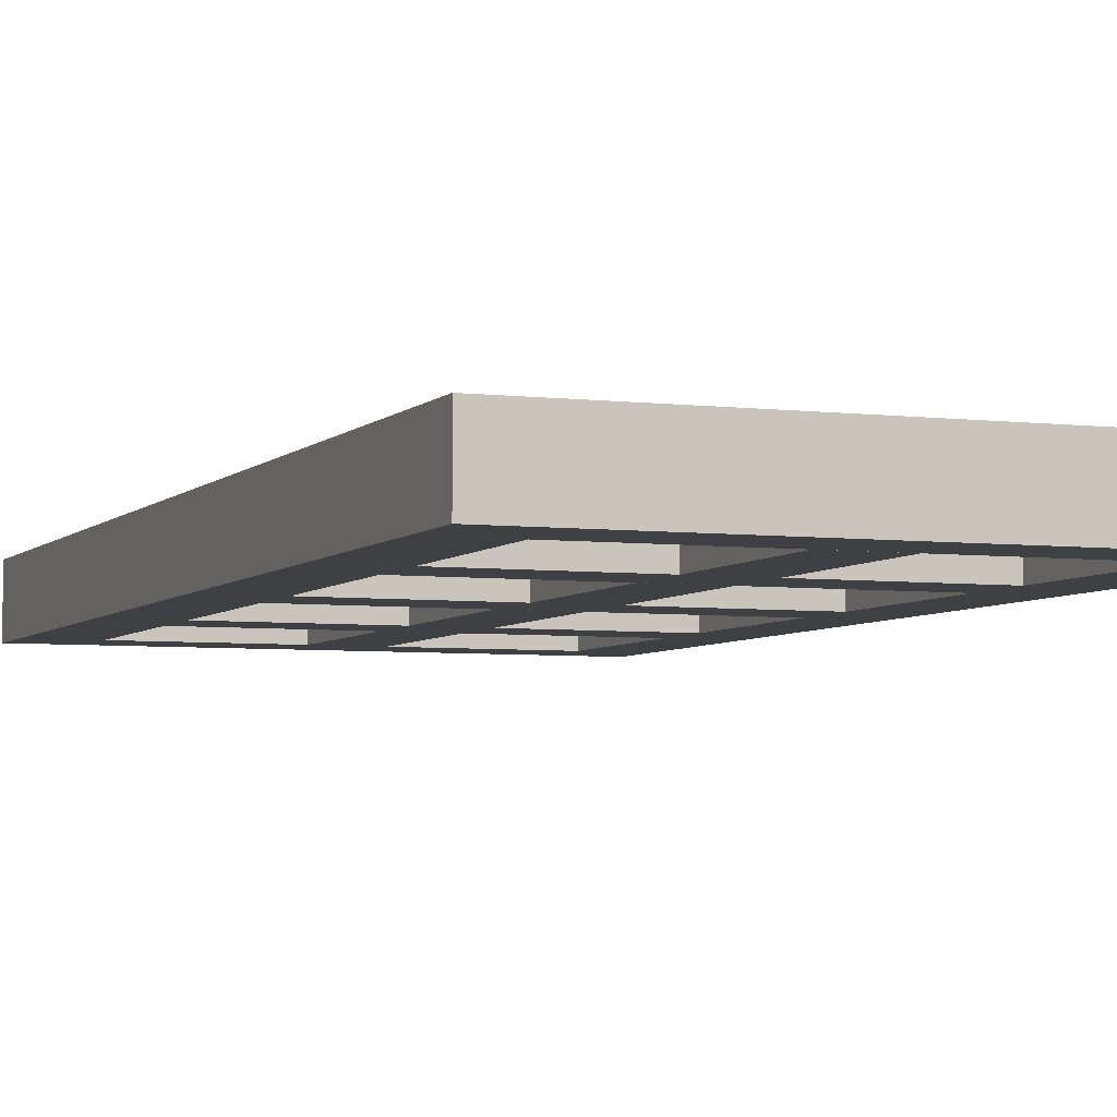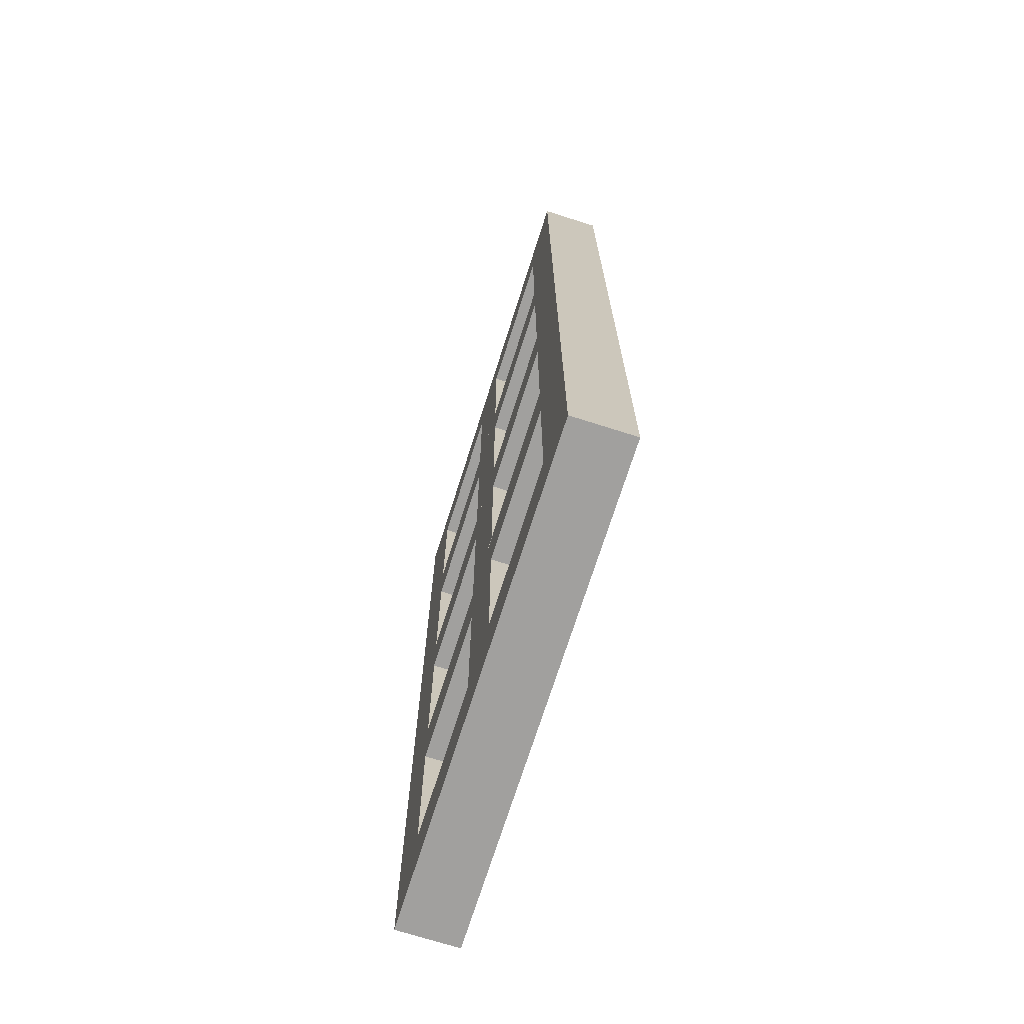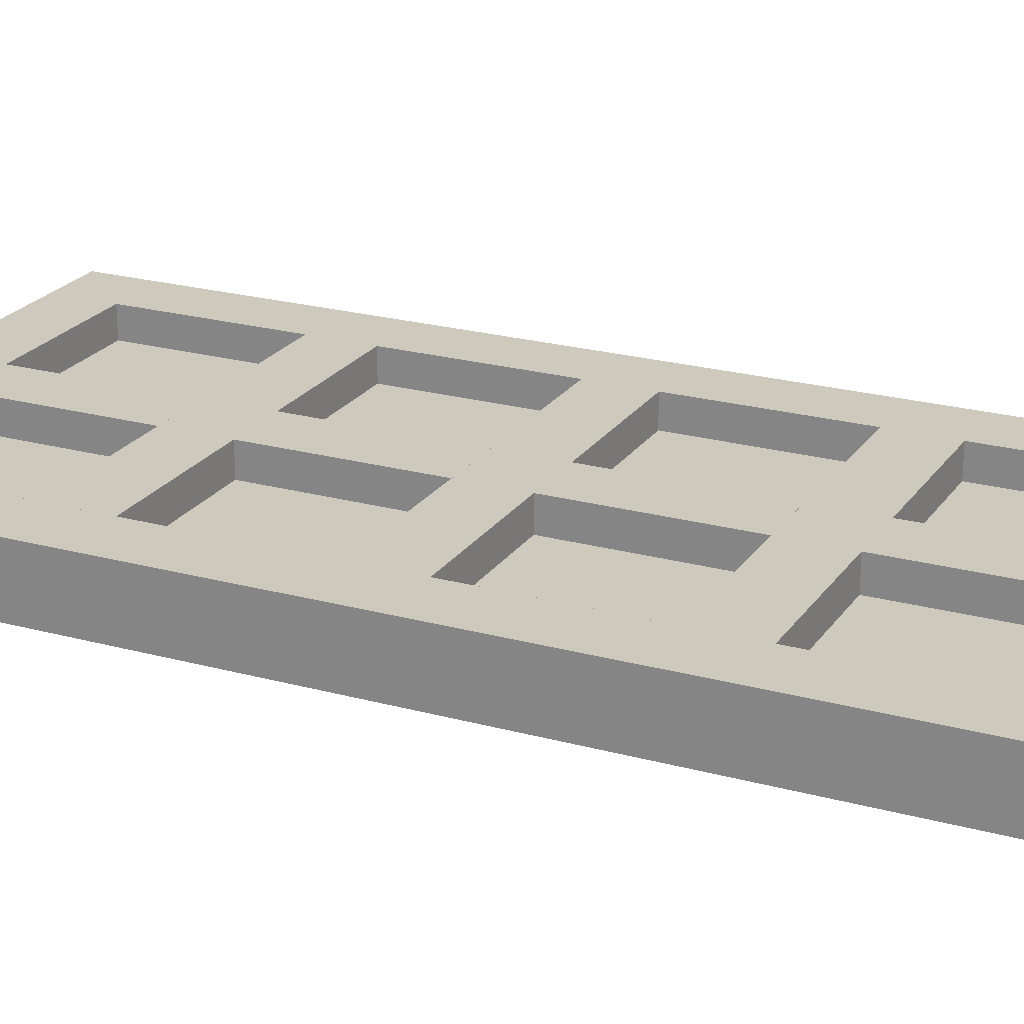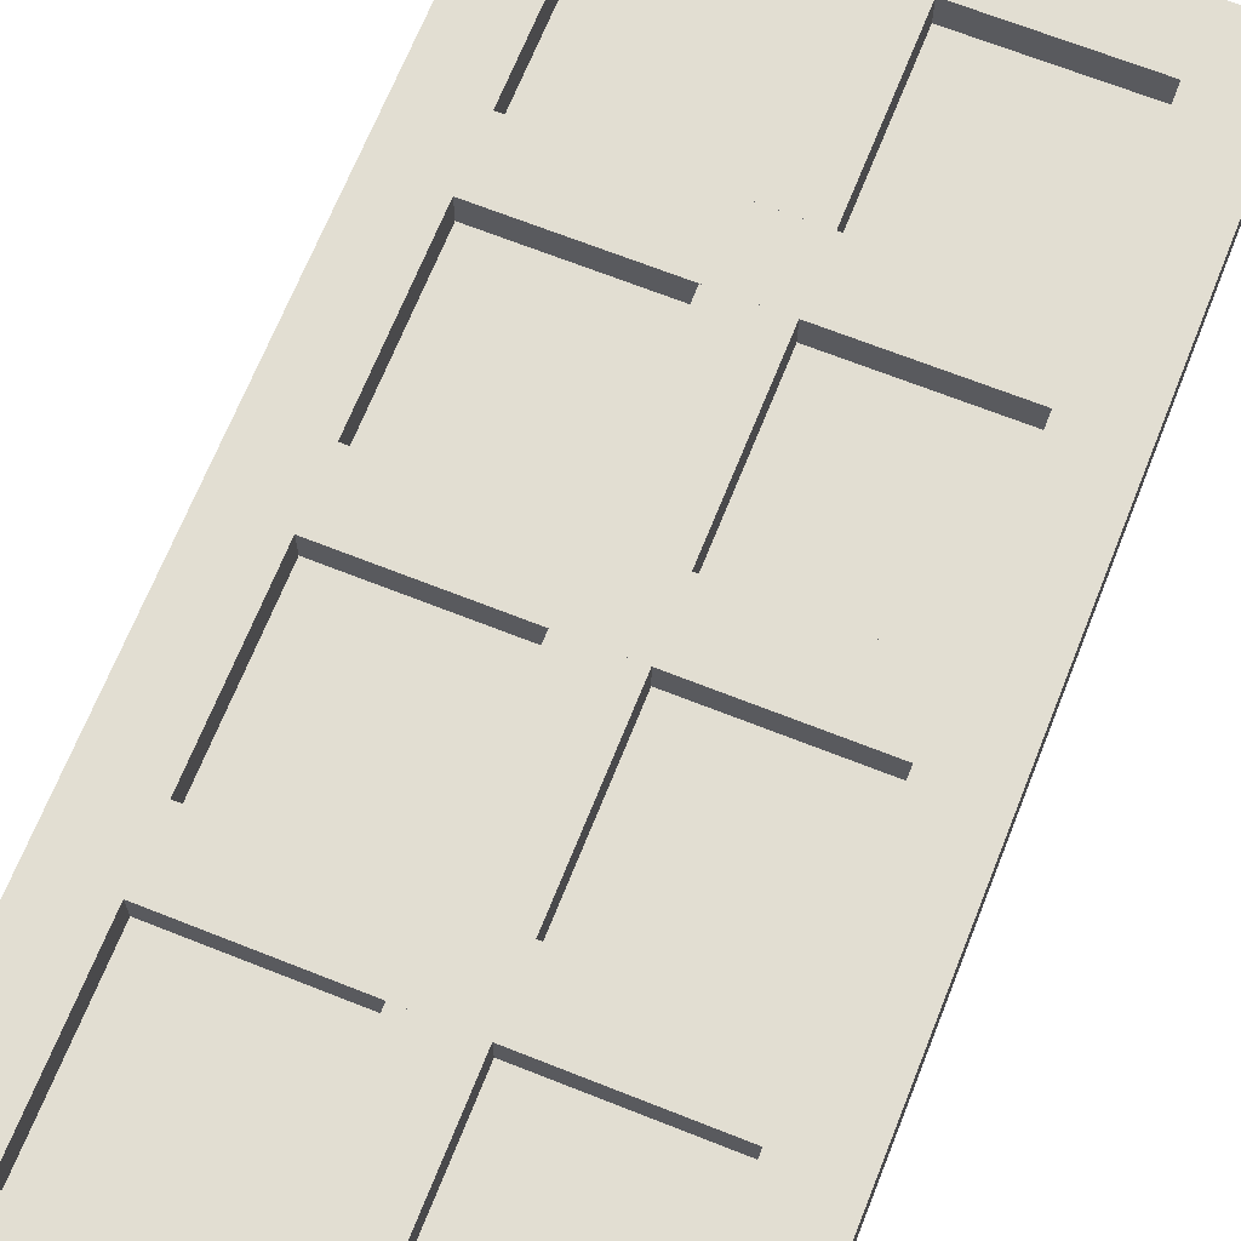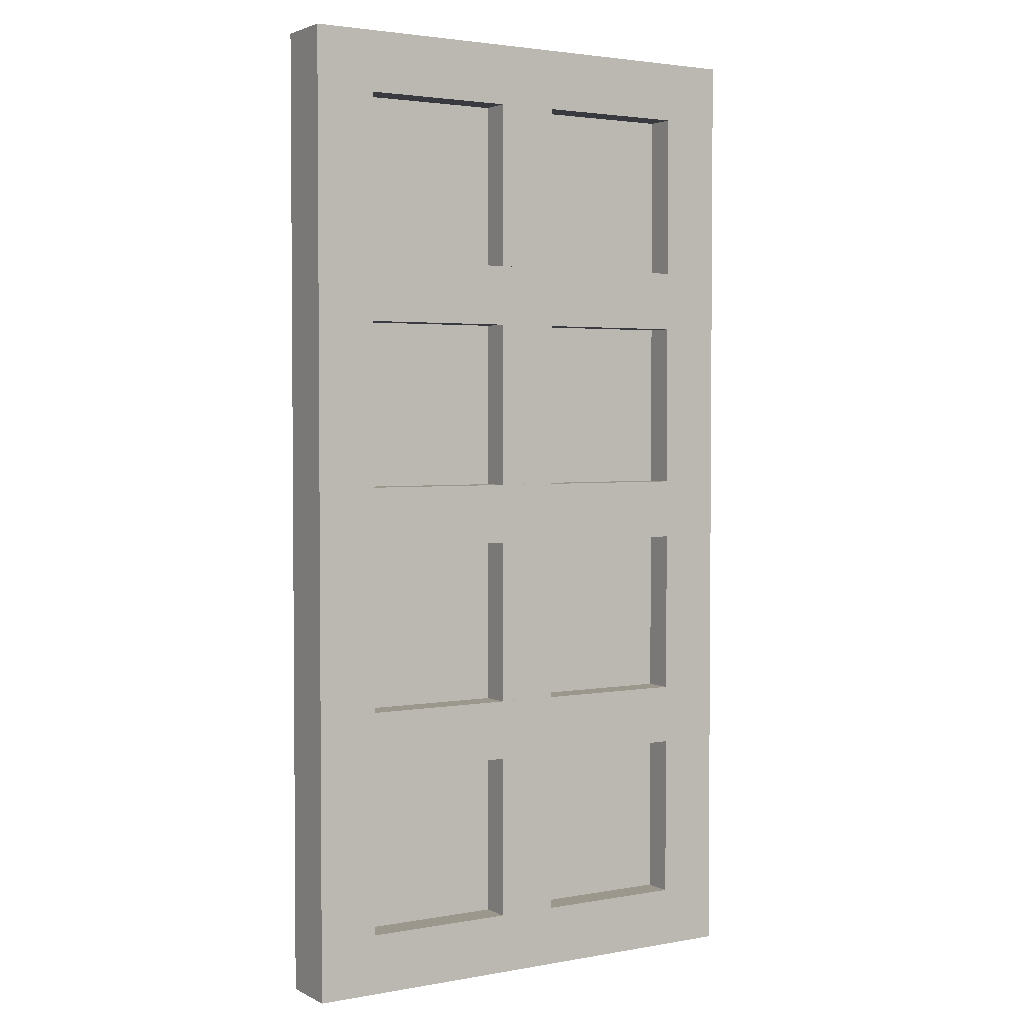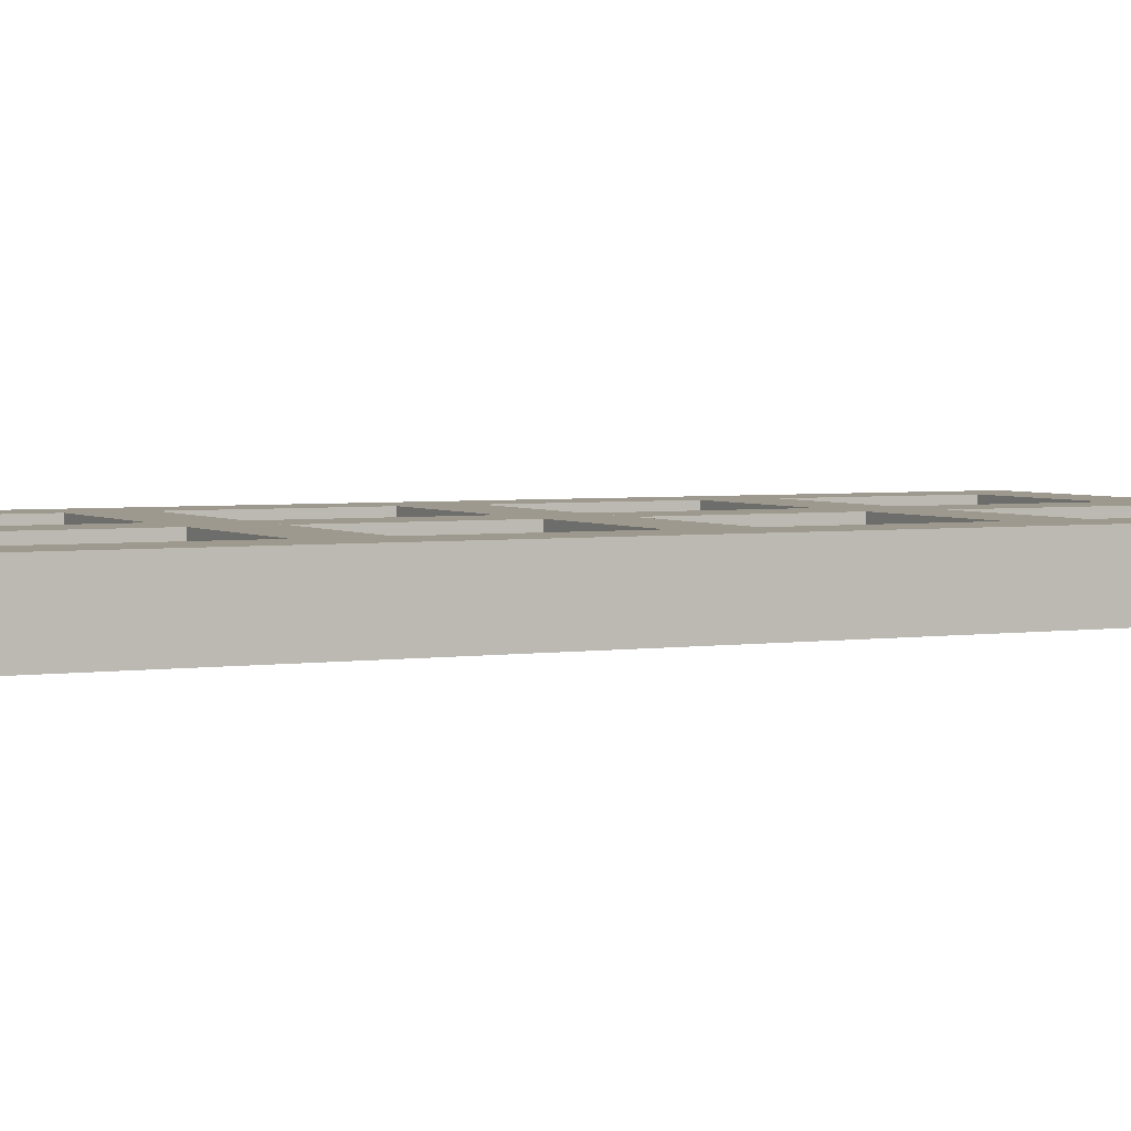
<metadata>
{"format":"obj","ext":"obj","renderer":"f3d","projection":"perspective","resolution":1024,"background":"white","views":[{"elev":-4.9,"azim":158.6,"up":"+Z"},{"elev":-71.8,"azim":72.4,"up":"+Y"},{"elev":22.6,"azim":115.3,"up":"+Z"},{"elev":67.9,"azim":21.7,"up":"+Z"},{"elev":2.8,"azim":148.2,"up":"+Y"},{"elev":3.3,"azim":62.7,"up":"+Z"}]}
</metadata>
<code>
o Cylinder
v 0.4998 1.5 0.5
v -0.4998 1.5 0.5
v 0.4998 -0.4995 0.5
v -0.4998 -0.4995 0.5
v -0.4998 1.5 0.375
v 0.4998 1.5 0.375
v -0.4998 -0.4995 0.375
v 0.4998 -0.4995 0.375
v -0.4998 -0.3745 0.5
v 0.4998 1.375 0.5
v 0.4998 -0.3745 0.375
v -0.4998 1.375 0.375
v 0.3749 0.4375 0.5
v -0.3749 0.4375 0.5
v -0.3749 1.375 0.5
v -0.3749 0.4375 0.375
v 0.3749 0.4375 0.375
v 0.3749 1.375 0.375
v -0.3749 1.375 0.375
v 0.3749 1.375 0.5
v -0.4998 1.375 0.5
v 0.4998 -0.3745 0.5
v 0.4998 1.375 0.375
v -0.4998 -0.3745 0.375
v 0.3749 -0.3745 0.5
v -0.3749 -0.3745 0.5
v -0.3749 0.5625 0.5
v -0.3749 -0.3745 0.375
v 0.3749 -0.3745 0.375
v 0.3749 0.5625 0.375
v -0.3749 0.5625 0.375
v 0.3749 0.5625 0.5
v 0.3749 -0.03122 0.5
v -0.3749 -0.03122 0.5
v -0.3749 -0.03122 0.375
v 0.3749 -0.03122 0.375
v -0.3749 0.09372 0.5
v 0.3749 0.09372 0.375
v -0.3749 0.09372 0.375
v 0.3749 0.09372 0.5
v 0.3749 1.031 0.5
v -0.3749 1.031 0.375
v 0.3749 1.031 0.375
v -0.3749 1.031 0.5
v 0.3749 0.9063 0.375
v -0.3749 0.9063 0.375
v -0.3749 0.9063 0.5
v 0.3749 0.9063 0.5
v -0.0625 1.031 0.5
v -0.0625 1.031 0.375
v 0.0625 1.031 0.375
v 0.0625 1.031 0.5
v -0.0625 1.375 0.5
v -0.0625 1.375 0.375
v 0.0625 1.375 0.375
v 0.0625 1.375 0.5
v -0.0625 0.5625 0.5
v -0.0625 0.5625 0.375
v 0.0625 0.5625 0.375
v 0.0625 0.5625 0.5
v -0.0625 0.9062 0.5
v -0.0625 0.9062 0.375
v 0.0625 0.9062 0.375
v 0.0625 0.9062 0.5
v -0.0625 0.09375 0.5
v -0.0625 0.09375 0.375
v 0.0625 0.09375 0.375
v 0.0625 0.09375 0.5
v -0.0625 0.4375 0.5
v -0.0625 0.4375 0.375
v 0.0625 0.4375 0.375
v 0.0625 0.4375 0.5
v -0.0625 -0.375 0.5
v -0.0625 -0.375 0.375
v 0.0625 -0.375 0.375
v 0.0625 -0.375 0.5
v -0.0625 -0.03125 0.5
v -0.0625 -0.03125 0.375
v 0.0625 -0.03125 0.375
v 0.0625 -0.03125 0.5
v -0.375 -0.375 0.4385
v 0.375 -0.375 0.4385
v -0.375 1.375 0.4385
v 0.375 1.375 0.4385
v 0.375 -0.375 0.4365
v -0.375 -0.375 0.4365
v 0.375 1.375 0.4365
v -0.375 1.375 0.4365
g Cylinder_Cylinder_door
f 15 20 10 1 2 21
f 16 31 30 17
f 23 6 1 10 22 3 8 11
f 18 19 12 5 6 23
f 2 1 6 5
f 3 4 7 8
f 13 32 27 14
f 24 12 19 31 16 28
f 22 10 20 32 13 25
f 24 7 4 9 21 2 5 12
f 26 14 27 15 21 9
f 29 17 30 18 23 11
f 8 7 24 28 29 11
f 4 3 22 25 26 9
f 15 27 31 19
f 30 31 27 32
f 18 30 32 20
f 18 20 15 19
f 14 26 28 16
f 29 28 26 25
f 13 17 29 25
f 17 13 14 16
f 35 39 38 36
f 33 40 37 34
f 38 39 37 40
f 36 33 34 35
f 45 48 47 46
f 43 42 44 41
f 48 41 44 47
f 46 42 43 45
f 53 54 50 49
f 54 55 51 50
f 55 56 52 51
f 56 53 49 52
f 49 50 51 52
f 56 55 54 53
f 61 62 58 57
f 62 63 59 58
f 63 64 60 59
f 64 61 57 60
f 69 70 66 65
f 70 71 67 66
f 71 72 68 67
f 72 69 65 68
f 77 78 74 73
f 78 79 75 74
f 79 80 76 75
f 80 77 73 76
g Cylinder_Cylinder_glass
f 81 82 84 83
f 85 86 88 87

</code>
